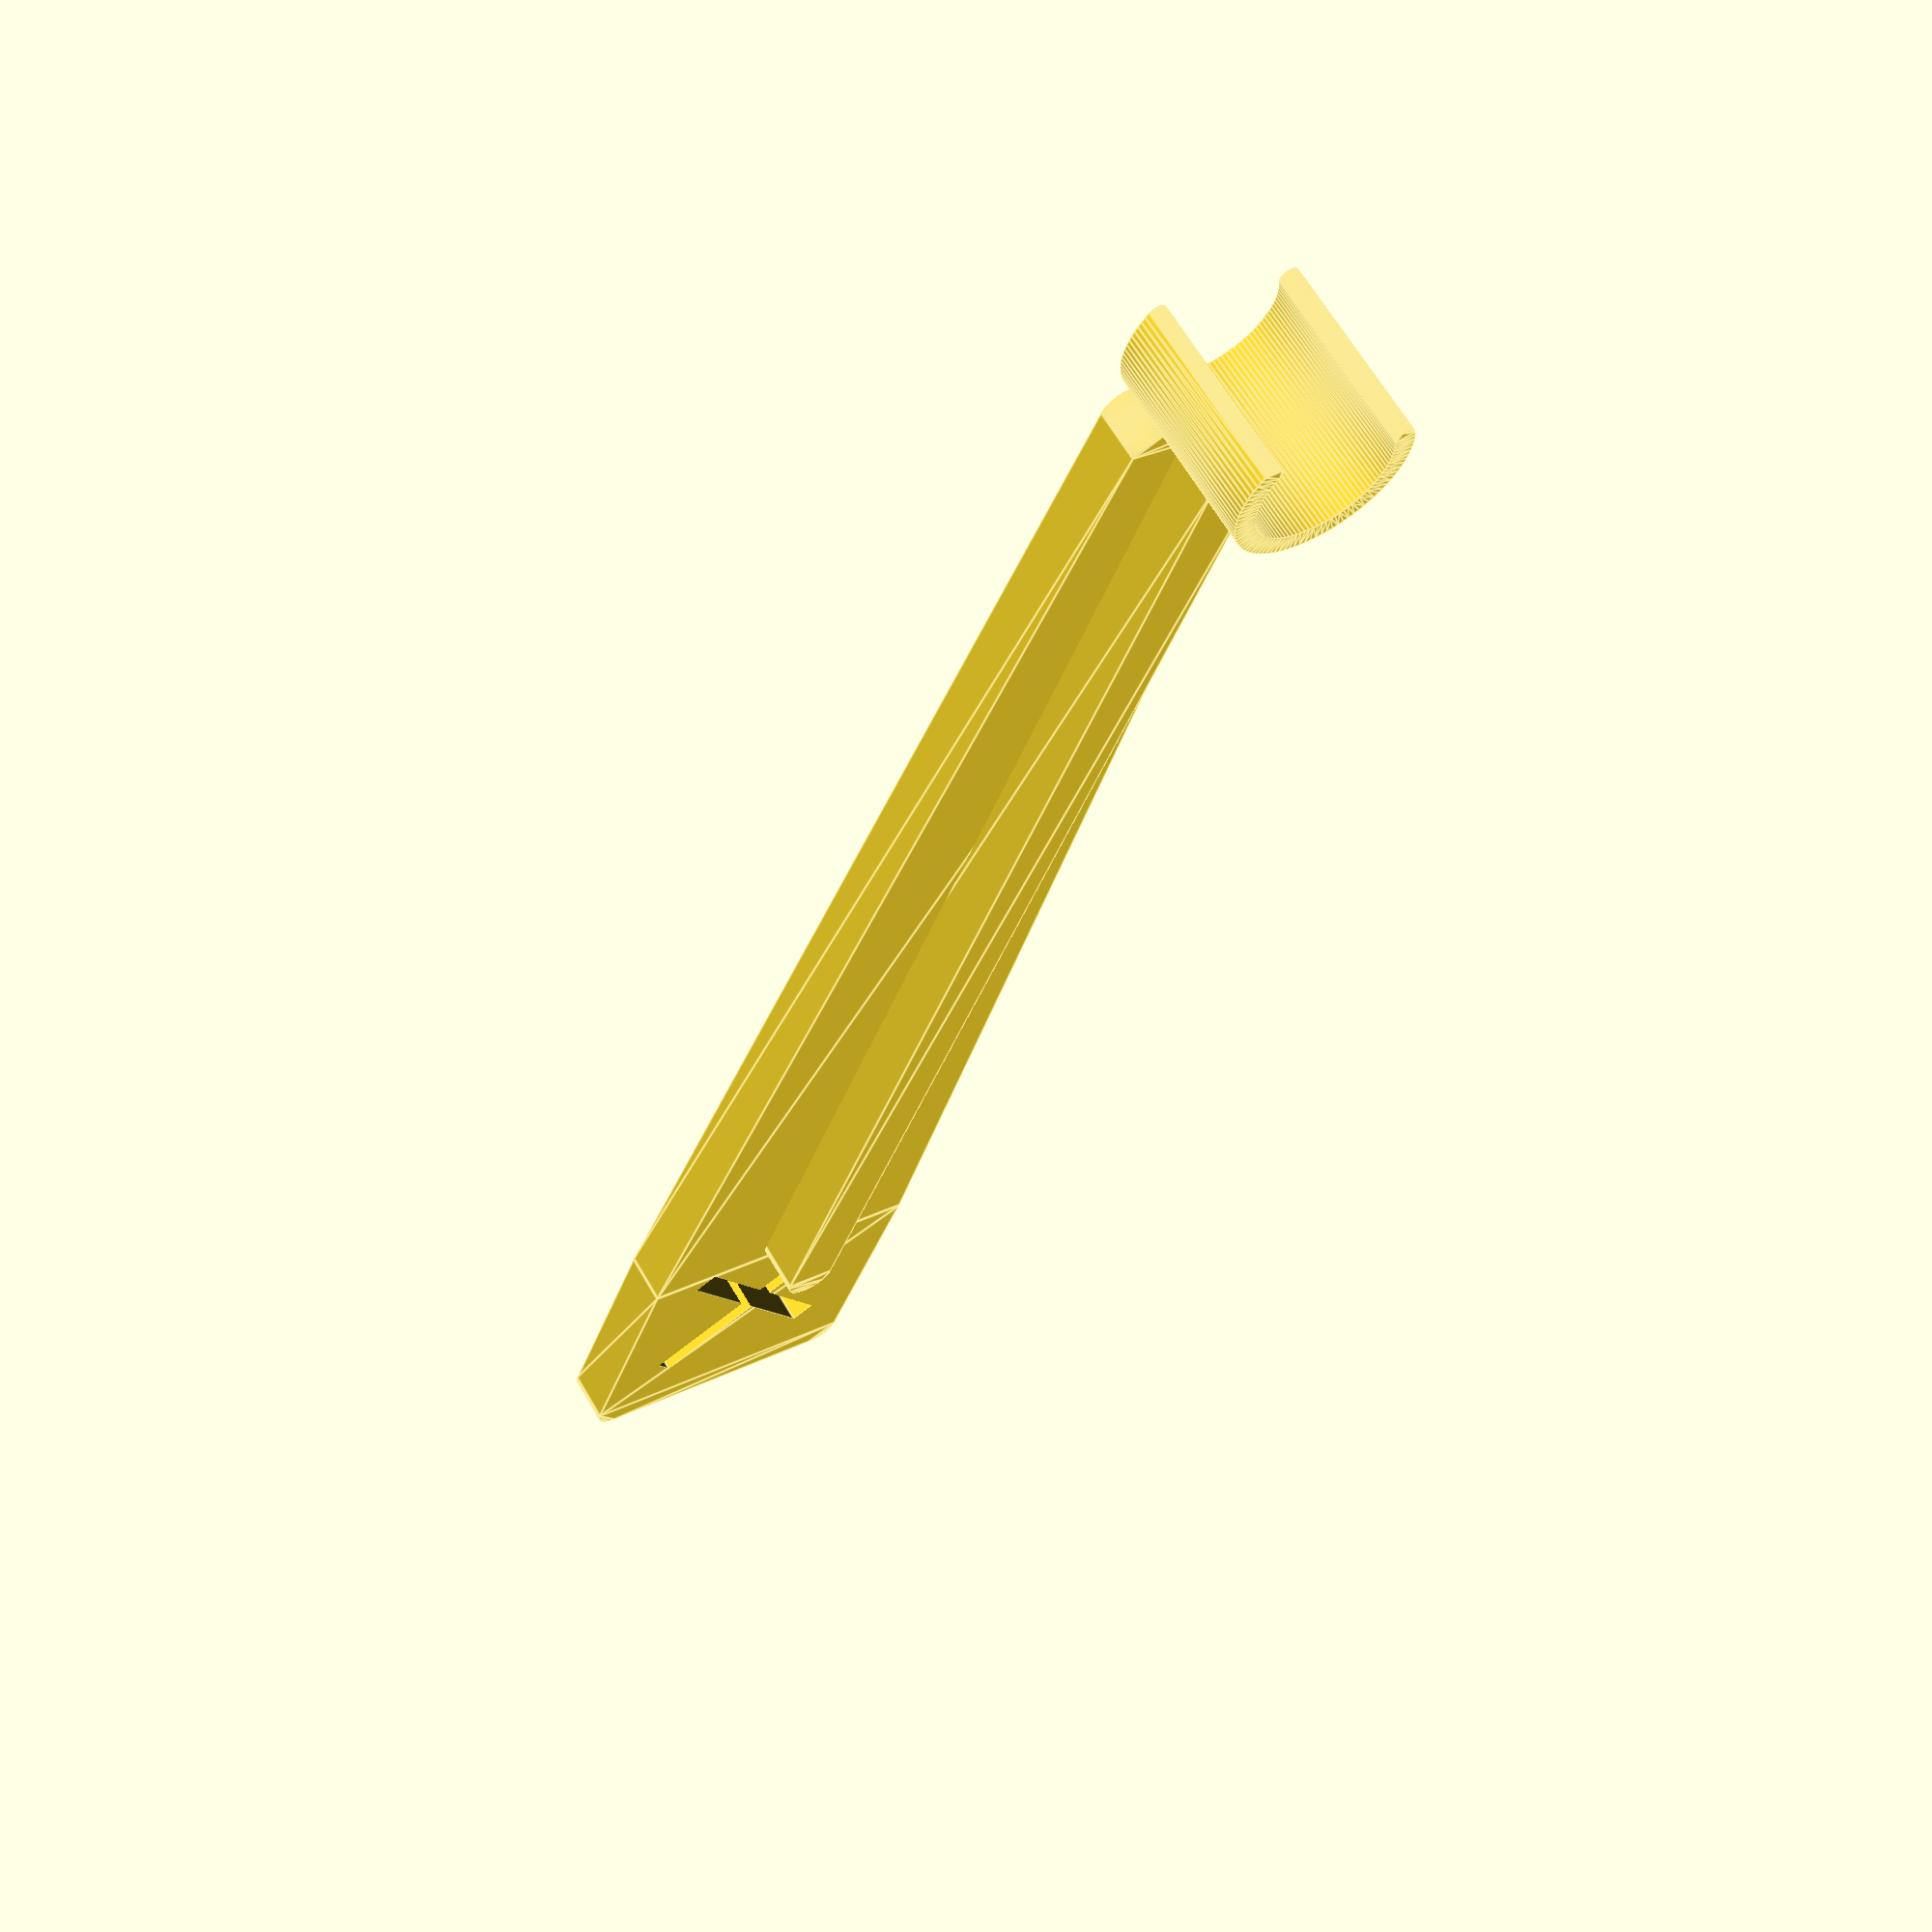
<openscad>
$fn = 100;  // Number of fragments used to construct curves and circles

module holder_base(length=150, anchor_width=20, front_width=10, thickness=5) {
    roundness = 2;
    back_width = anchor_width*1.2;
    
    union() {
        // base
        linear_extrude(height=thickness)
        minkowski() {
            hull()
            translate([front_width/2,0]) {
                square(front_width-2*roundness, center=true);
                translate([length-(front_width+back_width)/2,0])
                square(back_width-2*roundness, center=true);
            }        
            circle(roundness);
        }
        // stabilizer
        linear_extrude(height=2*thickness)
        hull() {
            translate([thickness/2,0])
            circle(d=thickness);
            translate([length-(back_width),0])
            circle(d=thickness);
        }        
    }
}

module tube_grabber(inner_radius=12, grabber_thickness=1, thickness=5, opening_percent=0.9) {
        
    // Ring opening
    radius = inner_radius+grabber_thickness/2;
    opening_cutter_y = opening_percent * radius;
    opening_cutter_x = sqrt( radius^2 - opening_cutter_y^2);
    
    translate([-inner_radius,0,0])
    rotate([0,0,90])
    linear_extrude(thickness) {
        union() {
            difference() {
                circle(r = inner_radius+grabber_thickness);
                
                circle(r = inner_radius);

                // arc cutout
                scale(2)
                polygon(points=[
                    [0,0],
                    [opening_cutter_y, opening_cutter_x],
                    [opening_cutter_y, inner_radius],
                    [-opening_cutter_y, inner_radius],
                    [-opening_cutter_y, opening_cutter_x]
                ]);
            }
            translate([opening_cutter_y, opening_cutter_x,0])
            circle(d=grabber_thickness);
            translate([-opening_cutter_y, opening_cutter_x,0])
            circle(d=grabber_thickness);
        }
    }
}
   

module sprinkler_holder()
{
    // Dimensions of ring
    inner_diameter = 10.5;
    grabber_thickness = 1.5;
    grabber_height = 14;
    opening_percent = 0.9;

    // holder
    holder_width = 12;
    holder_length = 130;
    holder_thickness = 4;

    // anchor
    anchor_width = 20;
    anchor_thickness = 2;

    // other values
    tolerance = 0.02;
    tolerance1 = 1+tolerance;
    
    difference() {
        union() {
            holder_base(
                length=holder_length, 
                anchor_width=anchor_width, 
                front_width=holder_width, 
                thickness=holder_thickness
            );
            tube_grabber(
                inner_radius=inner_diameter/2,
                grabber_thickness=grabber_thickness,
                thickness=grabber_height,
                opening_percent=opening_percent
            );
        }
        // anchor connection cut-out
        translate([holder_length-anchor_width/1.41,0,0])
        rotate([0,0,45])
        translate([0,0,(holder_thickness-tolerance)/2])
        scale([1,1,tolerance1])
        union() {
            cube([anchor_width, anchor_thickness, holder_thickness], center=true);
            rotate([0,0,90])
            cube([anchor_width, anchor_thickness, holder_thickness], center=true);
        }
    }
}

sprinkler_holder();


</openscad>
<views>
elev=294.6 azim=109.8 roll=329.6 proj=p view=edges
</views>
